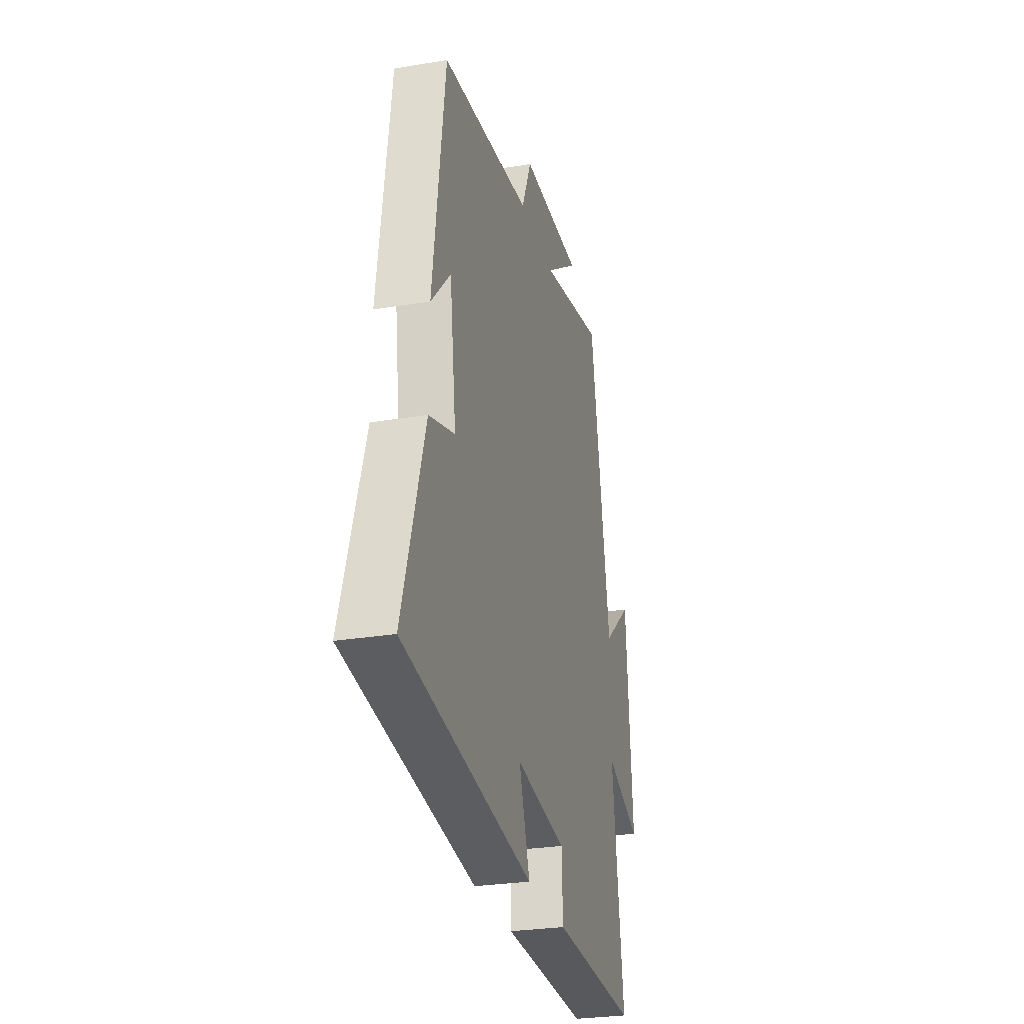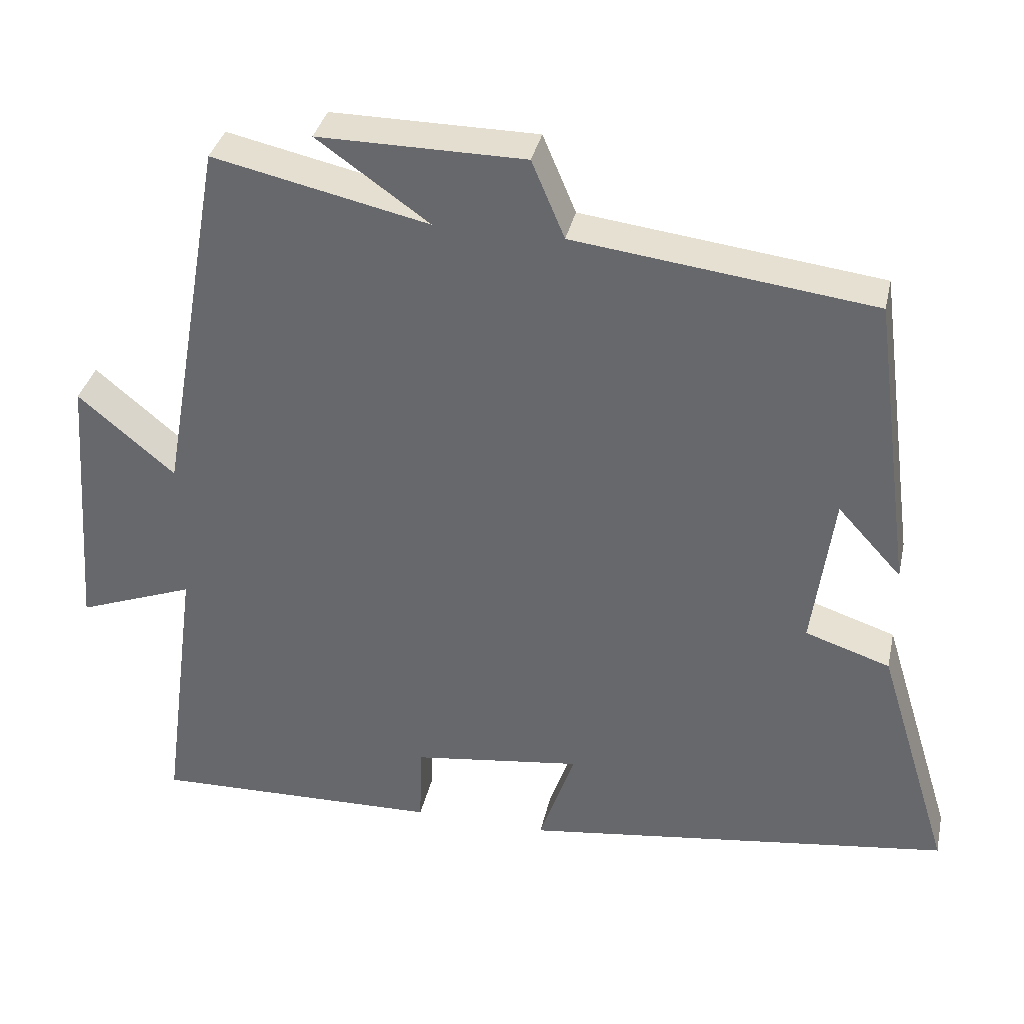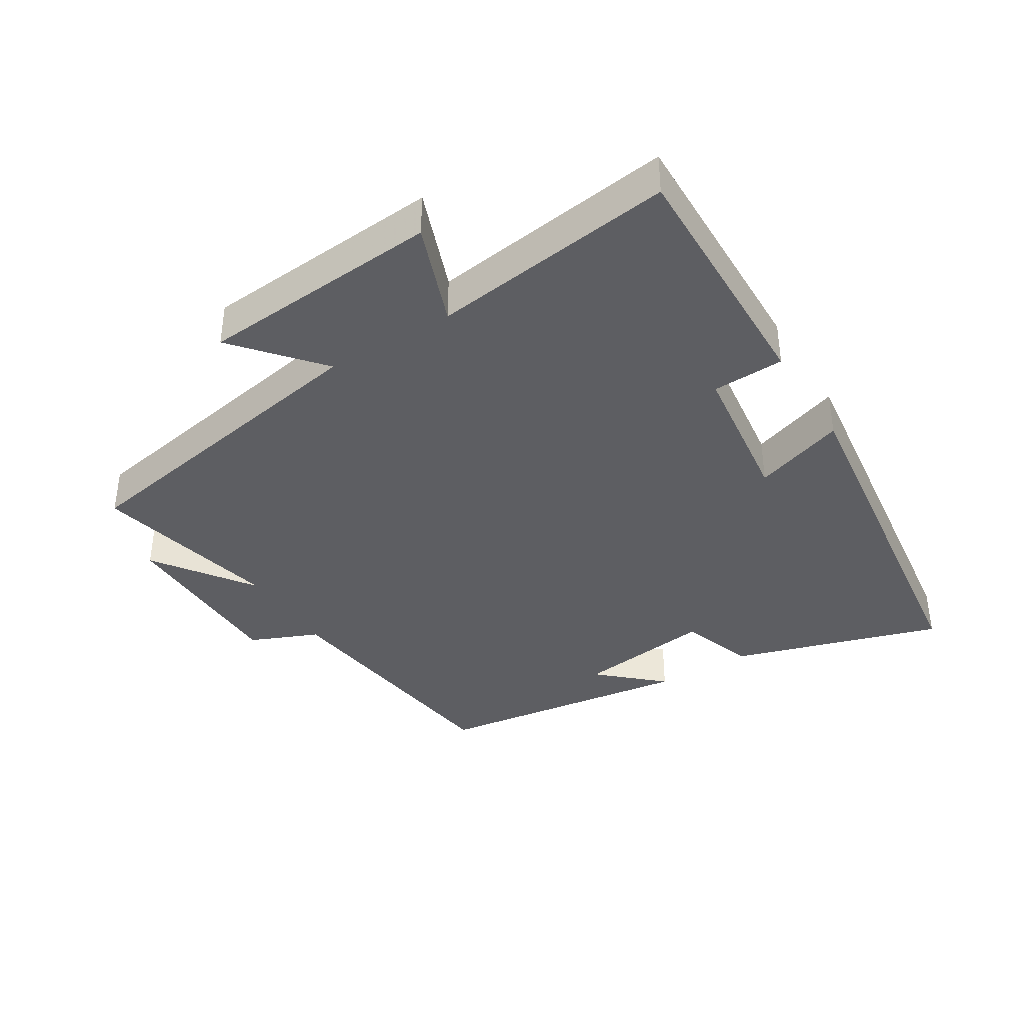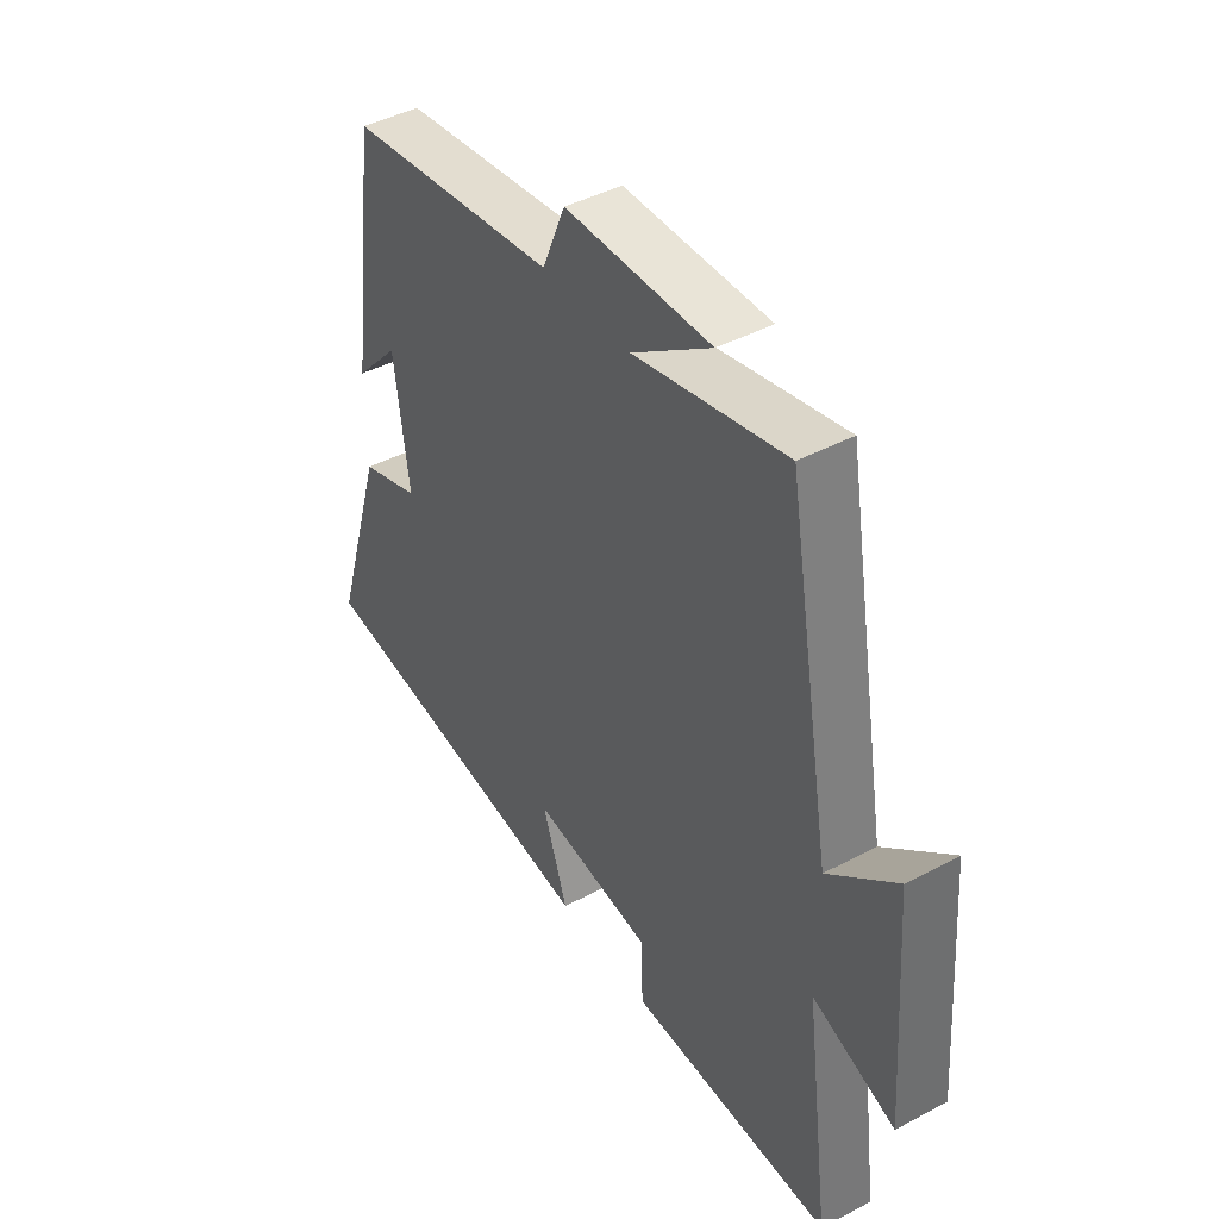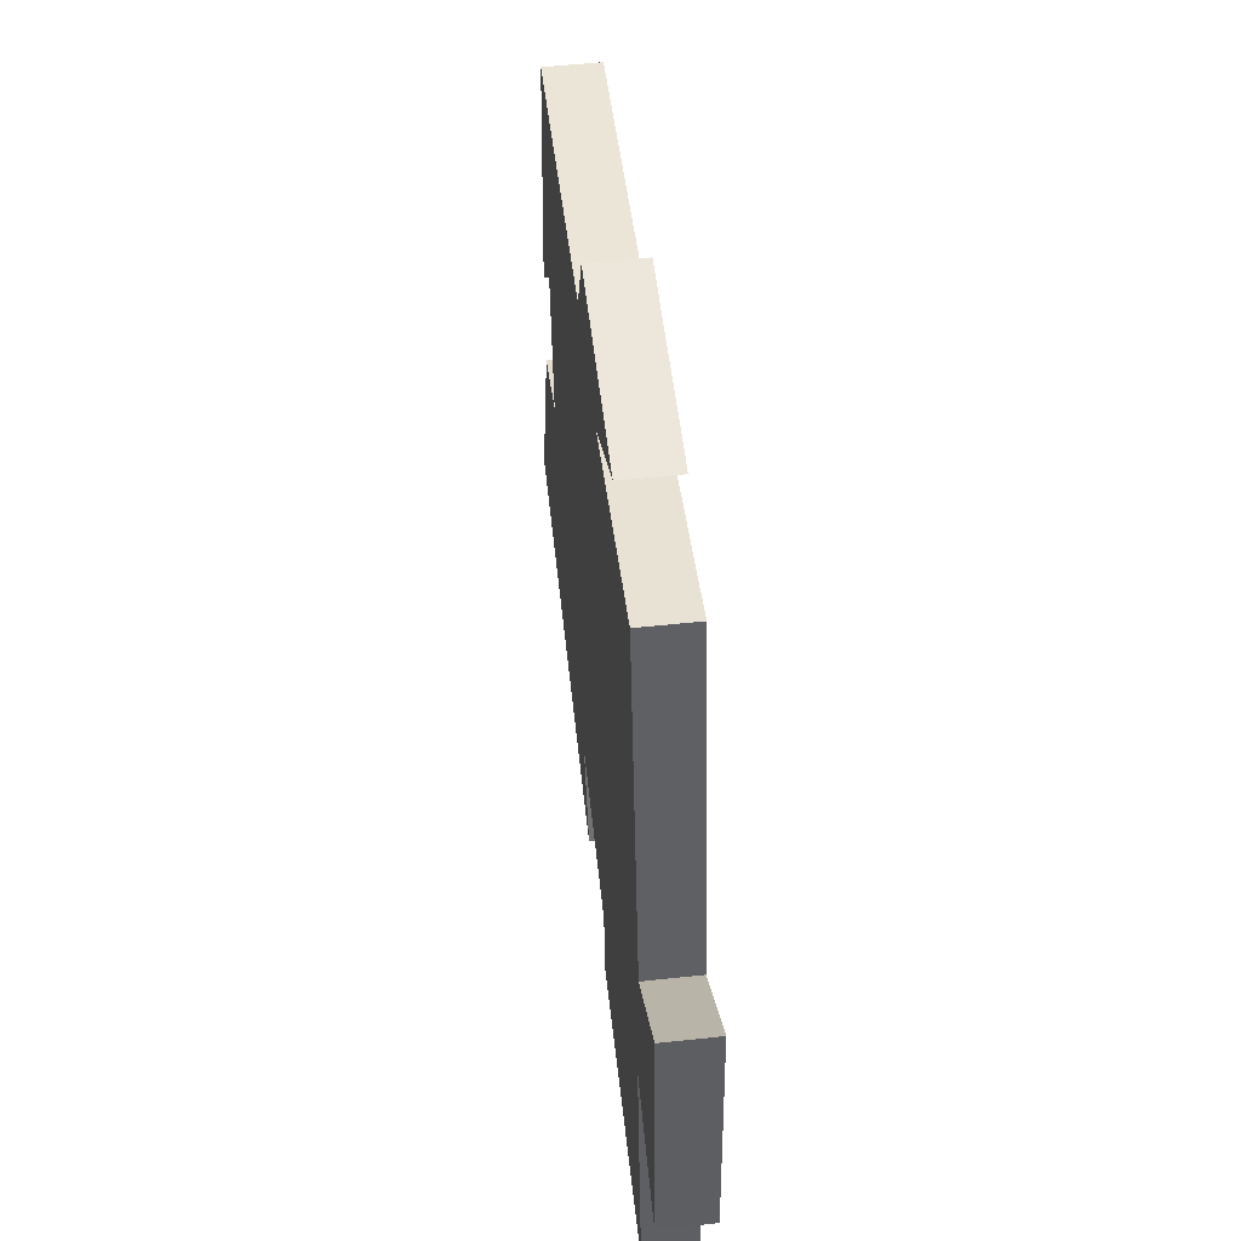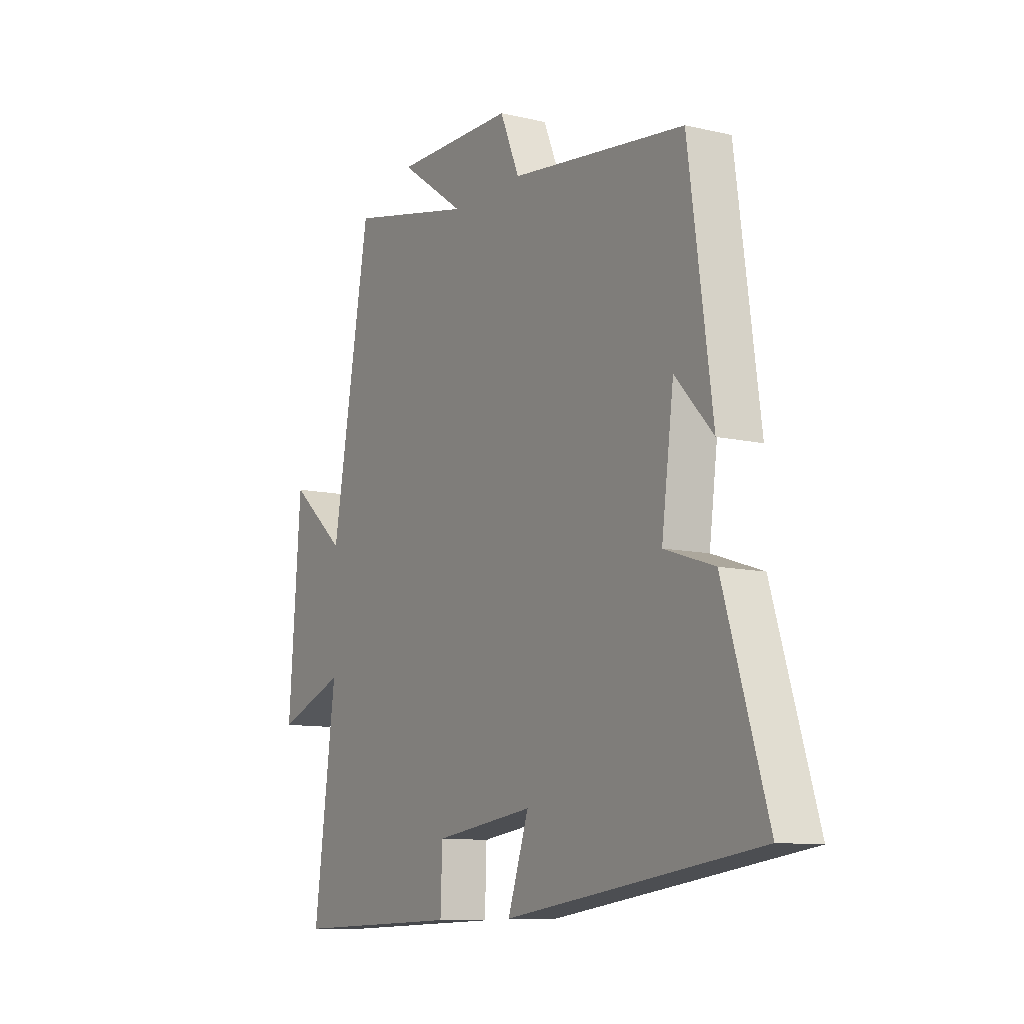
<metadata>
{"format":"obj","ext":"obj","renderer":"f3d","projection":"perspective","resolution":1024,"background":"white","views":[{"elev":-28.0,"azim":-75.8,"up":"+Z"},{"elev":35.5,"azim":-167.7,"up":"+Z"},{"elev":-38.3,"azim":121.8,"up":"+Y"},{"elev":43.4,"azim":57.9,"up":"+Z"},{"elev":53.9,"azim":83.5,"up":"+Z"},{"elev":-10.4,"azim":-120.5,"up":"+Z"}]}
</metadata>
<code>
v -0.599 0.07 -0.424
v -0.5 0.07 -0.103
v -0.386 0.07 -0.065
v -0.414 0.07 0.145
v -0.5 0.07 0.051
v -0.446 0.07 0.45
v -0.046 0.07 0.5
v -0.002 0.07 0.604
v 0.274 0.07 0.606
v 0.124 0.07 0.5
v 0.412 0.07 0.564
v 0.5 0.07 0.067
v 0.629 0.07 0.176
v 0.657 0.07 -0.194
v 0.5 0.07 -0.135
v 0.55 0.07 -0.509
v 0.162 0.07 -0.5
v 0.158 0.07 -0.39
v -0.07 0.07 -0.36
v -0.022 0.07 -0.5
v -0.599 0 -0.424
v -0.5 0 -0.103
v -0.386 0 -0.065
v -0.414 0 0.145
v -0.5 0 0.051
v -0.446 0 0.45
v -0.046 0 0.5
v -0.002 0 0.604
v 0.274 0 0.606
v 0.124 0 0.5
v 0.412 0 0.564
v 0.5 0 0.067
v 0.629 0 0.176
v 0.657 0 -0.194
v 0.5 0 -0.135
v 0.55 0 -0.509
v 0.162 0 -0.5
v 0.158 0 -0.39
v -0.07 0 -0.36
v -0.022 0 -0.5
f 1 2 3
f 20 1 3
f 19 20 3
f 18 19 3 4
f 15 16 17 18
f 15 18 4
f 12 13 14 15
f 12 15 4
f 11 12 4
f 10 11 4
f 7 8 9 10
f 7 10 4
f 6 7 4
f 4 5 6
f 23 22 21
f 23 21 40
f 23 40 39
f 24 23 39 38
f 38 37 36 35
f 24 38 35
f 35 34 33 32
f 24 35 32
f 24 32 31
f 24 31 30
f 30 29 28 27
f 24 30 27
f 24 27 26
f 26 25 24
f 1 21 22 2
f 2 22 23 3
f 3 23 24 4
f 4 24 25 5
f 5 25 26 6
f 6 26 27 7
f 7 27 28 8
f 8 28 29 9
f 9 29 30 10
f 10 30 31 11
f 11 31 32 12
f 12 32 33 13
f 13 33 34 14
f 14 34 35 15
f 15 35 36 16
f 16 36 37 17
f 17 37 38 18
f 18 38 39 19
f 19 39 40 20
f 20 40 21 1

</code>
